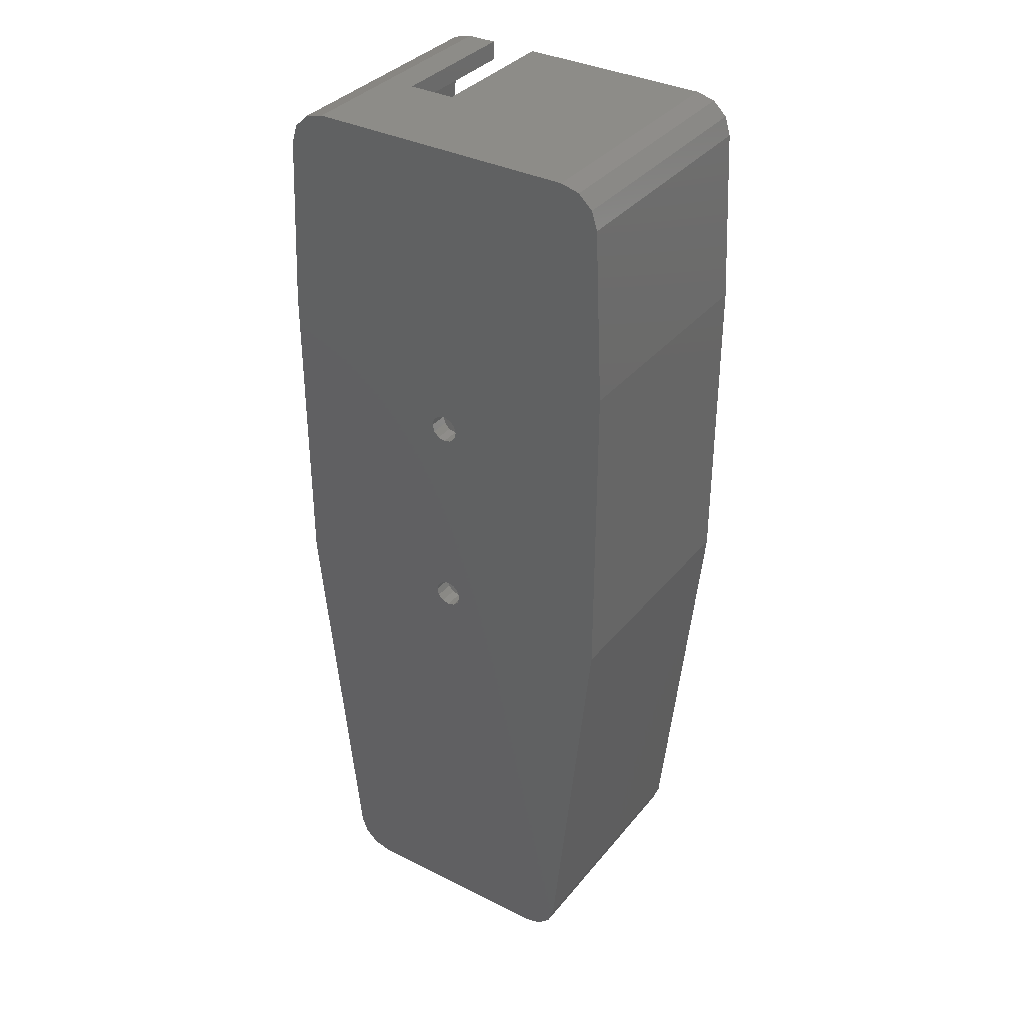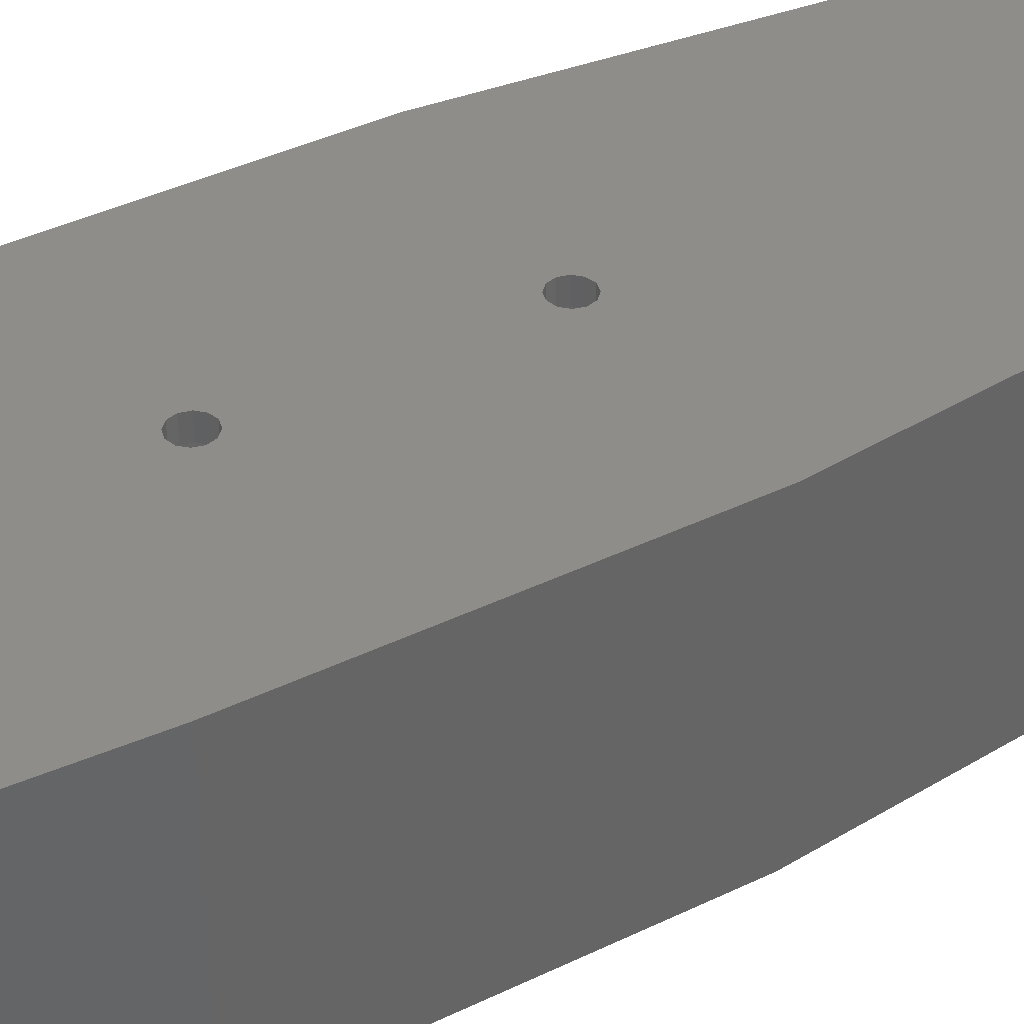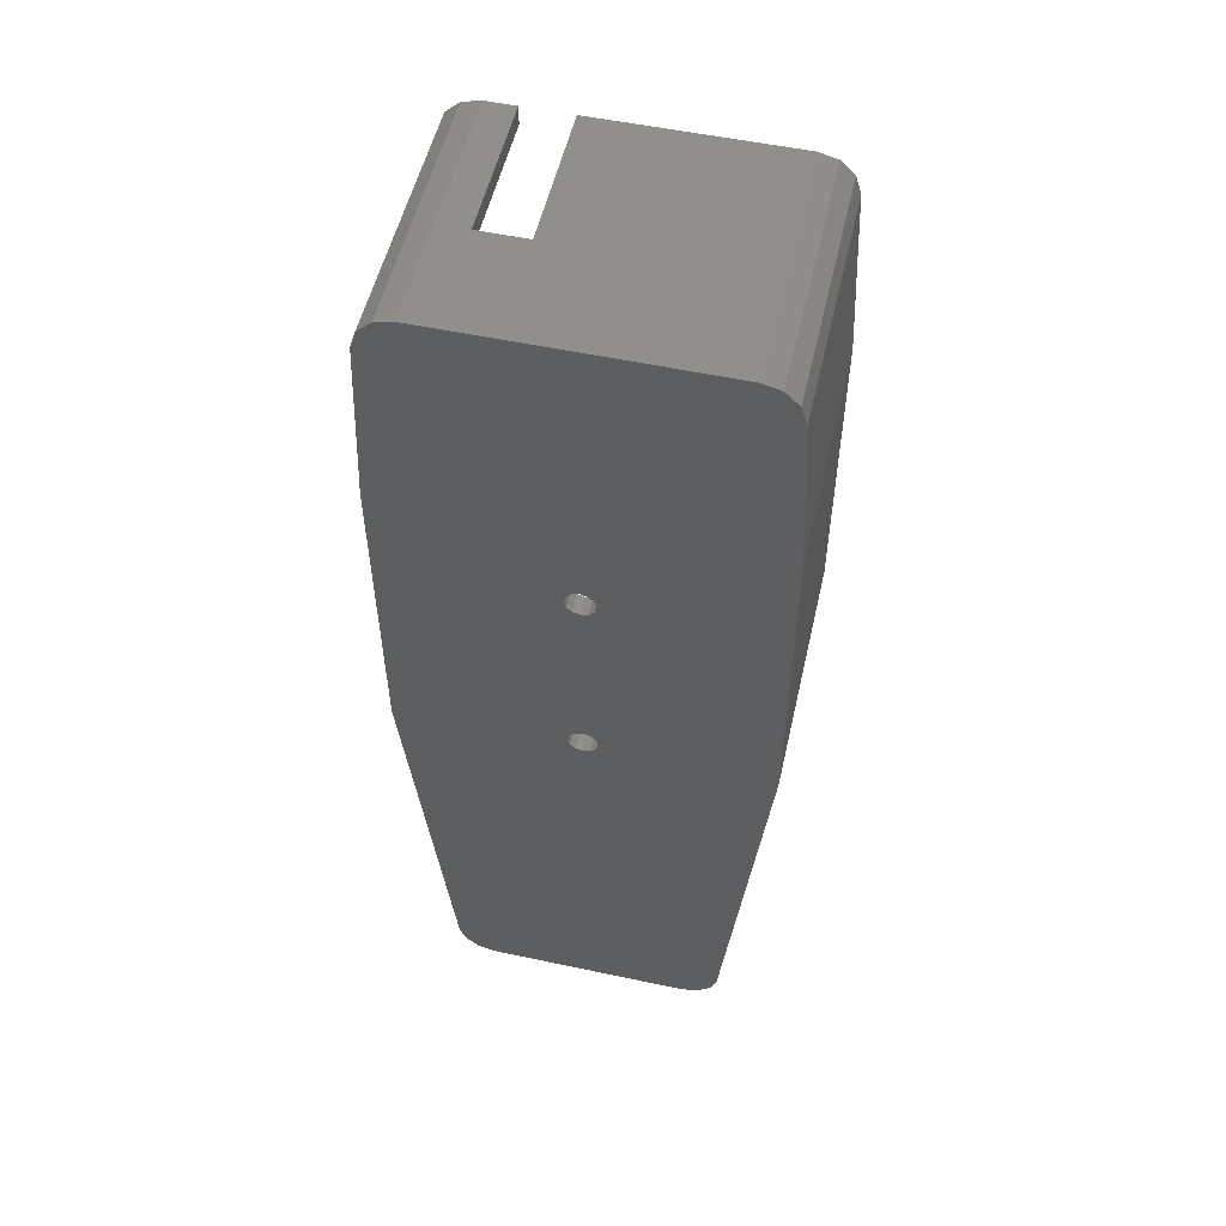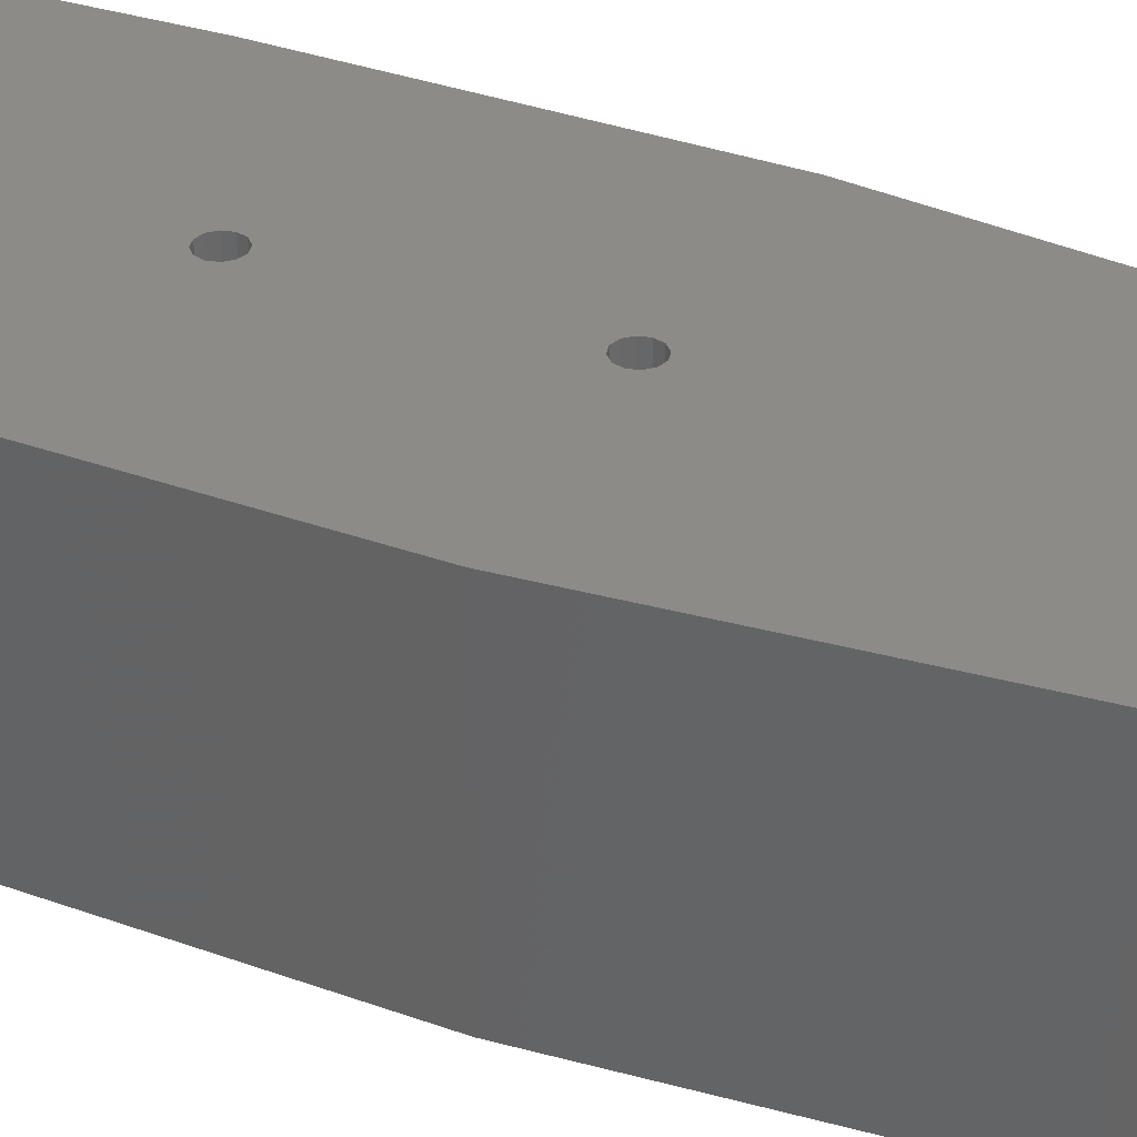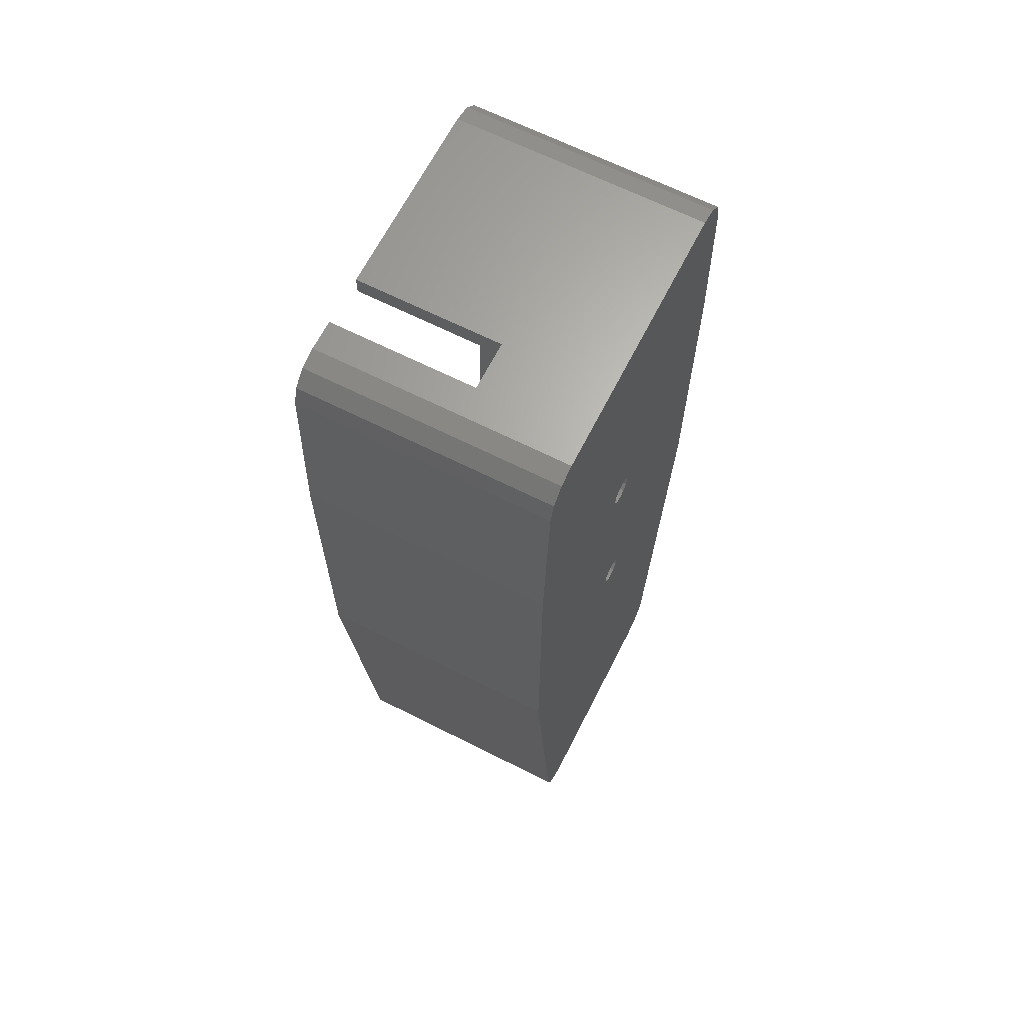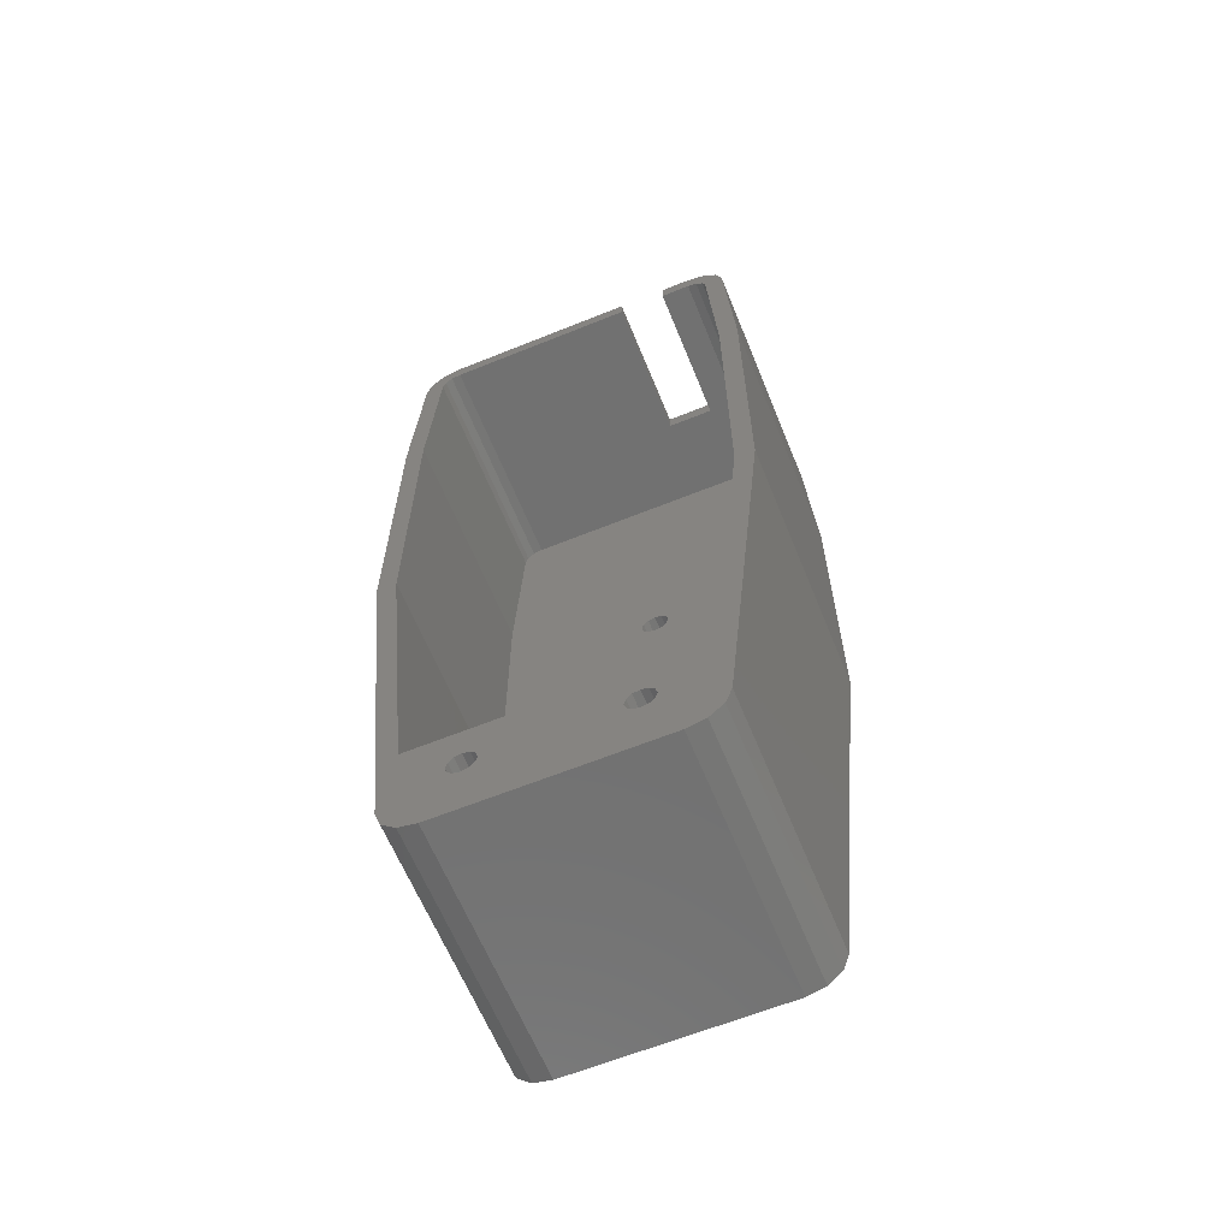
<metadata>
{"format":"stl","ext":"stl","renderer":"f3d","projection":"perspective","resolution":1024,"background":"white","views":[{"elev":35.3,"azim":33.6,"up":"+Y"},{"elev":38.9,"azim":-121.5,"up":"+Z"},{"elev":53.6,"azim":12.8,"up":"+Y"},{"elev":34.2,"azim":-63.8,"up":"+Z"},{"elev":65.6,"azim":-63.1,"up":"+Y"},{"elev":-63.3,"azim":-157.8,"up":"+Y"}]}
</metadata>
<code>
# stl→obj: 188 verts, 388 faces
v -103.8 -38.09 23.31
v -103.8 -38.09 2.308
v -104.1 -39 2.308
v -104.1 -39 23.31
v -104.8 -39.65 2.308
v -104.8 -39.65 23.31
v -105.8 -39.89 2.308
v -105.8 -39.89 23.31
v -127.2 -39.89 23.31
v -127.2 -39.89 2.308
v -128.1 -39.65 2.308
v -128.1 -39.65 23.31
v -128.8 -39 2.308
v -128.8 -39 23.31
v -129.2 -38.09 2.308
v -129.2 -38.09 23.31
v -127.2 -41.89 -0.6917
v -123.8 -36.28 -0.6917
v -105.8 -41.89 -0.6917
v -123.1 -36.1 -0.6917
v -131.1 -38.29 -0.6917
v -125.2 -34.89 -0.6917
v -125 -35.59 -0.6917
v -127.5 58.96 -0.6917
v -127.5 56.96 -0.6917
v -130.6 58.96 -0.6917
v -130.6 56.96 -0.6917
v -132.5 58.46 -0.6917
v -131.5 56.71 -0.6917
v -134 57.08 -0.6917
v -132.3 56.02 -0.6917
v -134.6 55.16 -0.6917
v -132.6 55.06 -0.6917
v -135.5 37.01 -0.6917
v -133.5 36.96 -0.6917
v -135.5 4.011 -0.6917
v -133.5 4.113 -0.6917
v -130 -29.89 -0.6917
v -125 -34.19 -0.6917
v -130.5 -40.12 -0.6917
v -129 -41.42 -0.6917
v -124.5 -36.1 -0.6917
v -109.5 -33.68 -0.6917
v -110 -34.19 -0.6917
v -122.4 -34.89 -0.6917
v -110.2 -34.89 -0.6917
v -122.6 -35.59 -0.6917
v -110 -35.59 -0.6917
v -109.5 -36.1 -0.6917
v -108.8 -36.28 -0.6917
v -108.1 -36.1 -0.6917
v -122.5 56.96 -0.6917
v -122.5 58.96 -0.6917
v -102.4 56.96 -0.6917
v -102.4 58.96 -0.6917
v -101.4 56.71 -0.6917
v -100.4 58.46 -0.6917
v -100.7 56.02 -0.6917
v -98.98 57.08 -0.6917
v -100.4 55.06 -0.6917
v -98.38 55.16 -0.6917
v -99.47 36.96 -0.6917
v -97.47 37.01 -0.6917
v -99.47 4.113 -0.6917
v -97.47 4.011 -0.6917
v -102.9 -29.89 -0.6917
v -101.8 -38.29 -0.6917
v -107.4 -34.89 -0.6917
v -107.6 -34.19 -0.6917
v -108.1 -33.68 -0.6917
v -108.8 -33.49 -0.6917
v -103.9 -41.42 -0.6917
v -102.5 -40.12 -0.6917
v -107.6 -35.59 -0.6917
v -123.8 -33.49 -0.6917
v -124.5 -33.68 -0.6917
v -122.6 -34.19 -0.6917
v -123.1 -33.68 -0.6917
v -105.8 -41.89 25.31
v -103.9 -41.42 25.31
v -102.5 -40.12 25.31
v -101.8 -38.29 25.31
v -97.47 4.011 25.31
v -97.47 37.01 25.31
v -98.38 55.16 25.31
v -98.98 57.08 25.31
v -100.4 58.46 25.31
v -102.4 58.96 25.31
v -127.5 58.96 14.31
v -130.6 58.96 25.31
v -122.5 58.96 14.31
v -132.5 58.46 25.31
v -134 57.08 25.31
v -134.6 55.16 25.31
v -135.5 37.01 25.31
v -135.5 4.011 25.31
v -131.1 -38.29 25.31
v -130.5 -40.12 25.31
v -129 -41.42 25.31
v -127.2 -41.89 25.31
v -117.2 28.26 25.31
v -116.5 28.46 25.31
v -116.5 25.46 25.31
v -117.2 6.26 25.31
v -115.7 25.66 25.31
v -116.5 6.461 25.31
v -115.2 26.21 25.31
v -115.7 28.26 25.31
v -115.2 27.71 25.31
v -115 26.96 25.31
v -115.7 6.26 25.31
v -115.2 5.711 25.31
v -115 4.961 25.31
v -115.2 4.211 25.31
v -115.7 3.662 25.31
v -116.5 3.461 25.31
v -117.8 27.71 25.31
v -118 26.96 25.31
v -117.2 3.662 25.31
v -117.8 4.211 25.31
v -118 4.961 25.31
v -117.8 26.21 25.31
v -117.2 25.66 25.31
v -117.8 5.711 25.31
v -102.9 -29.89 2.308
v -99.47 4.113 23.31
v -99.47 36.96 23.31
v -100.4 55.06 23.31
v -102.4 56.96 23.31
v -101.4 56.71 23.31
v -100.7 56.02 23.31
v -122.5 56.96 14.31
v -127.5 56.96 14.31
v -130.6 56.96 23.31
v -132.6 55.06 23.31
v -132.3 56.02 23.31
v -131.5 56.71 23.31
v -133.5 36.96 23.31
v -133.5 4.113 23.31
v -130 -29.89 2.308
v -115.7 6.26 23.31
v -116.5 6.461 23.31
v -117.2 6.26 23.31
v -117.8 5.711 23.31
v -115.7 3.662 23.31
v -116.5 3.461 23.31
v -115.2 4.211 23.31
v -115 4.961 23.31
v -116.5 28.46 23.31
v -115.7 28.26 23.31
v -117.2 28.26 23.31
v -117.8 27.71 23.31
v -118 4.961 23.31
v -117.8 4.211 23.31
v -117.2 3.662 23.31
v -118 26.96 23.31
v -117.8 26.21 23.31
v -117.2 25.66 23.31
v -115.2 5.711 23.31
v -116.5 25.46 23.31
v -115.7 25.66 23.31
v -115.2 26.21 23.31
v -115 26.96 23.31
v -115.2 27.71 23.31
v -125 -35.59 2.308
v -125.2 -34.89 2.308
v -125 -34.19 2.308
v -124.5 -33.68 2.308
v -110 -34.19 2.308
v -109.5 -33.68 2.308
v -108.8 -33.49 2.308
v -108.1 -33.68 2.308
v -107.6 -34.19 2.308
v -107.4 -34.89 2.308
v -107.6 -35.59 2.308
v -109.5 -36.1 2.308
v -122.4 -34.89 2.308
v -108.8 -36.28 2.308
v -122.6 -35.59 2.308
v -123.1 -36.1 2.308
v -123.8 -36.28 2.308
v -124.5 -36.1 2.308
v -110 -35.59 2.308
v -110.2 -34.89 2.308
v -122.6 -34.19 2.308
v -123.1 -33.68 2.308
v -123.8 -33.49 2.308
v -108.1 -36.1 2.308
f 1 2 3
f 1 3 4
f 4 3 5
f 4 5 6
f 6 5 7
f 6 7 8
f 9 10 11
f 9 11 12
f 12 11 13
f 12 13 14
f 14 13 15
f 14 15 16
f 10 9 7
f 7 9 8
f 17 18 19
f 19 18 20
f 21 22 23
f 24 25 26
f 26 25 27
f 26 27 28
f 28 27 29
f 28 29 30
f 30 29 31
f 30 31 32
f 32 31 33
f 32 33 34
f 34 33 35
f 34 35 36
f 35 37 36
f 36 37 38
f 36 38 21
f 21 38 39
f 21 39 22
f 40 21 41
f 41 21 23
f 41 23 17
f 17 23 42
f 17 42 18
f 43 44 45
f 45 44 46
f 45 46 47
f 47 46 48
f 47 48 20
f 20 48 49
f 20 49 19
f 19 49 50
f 19 50 51
f 52 53 54
f 54 53 55
f 54 55 56
f 56 55 57
f 56 57 58
f 58 57 59
f 58 59 60
f 60 59 61
f 60 61 62
f 62 61 63
f 62 63 64
f 64 63 65
f 64 65 66
f 66 65 67
f 66 67 68
f 68 69 66
f 66 69 70
f 66 70 71
f 72 19 73
f 73 19 51
f 73 51 67
f 67 51 74
f 67 74 68
f 66 75 38
f 38 75 76
f 38 76 39
f 43 45 71
f 71 45 77
f 71 77 66
f 66 77 78
f 66 78 75
f 79 19 72
f 79 72 80
f 80 72 73
f 80 73 81
f 81 73 67
f 81 67 82
f 83 82 65
f 65 82 67
f 84 83 63
f 63 83 65
f 85 84 61
f 61 84 63
f 85 61 59
f 85 59 86
f 86 59 57
f 86 57 87
f 87 57 55
f 87 55 88
f 24 26 89
f 89 26 90
f 89 90 91
f 91 90 88
f 91 88 53
f 53 88 55
f 90 26 28
f 90 28 92
f 92 28 30
f 92 30 93
f 93 30 32
f 93 32 94
f 95 94 34
f 34 94 32
f 96 95 36
f 36 95 34
f 97 96 21
f 21 96 36
f 97 21 40
f 97 40 98
f 98 40 41
f 98 41 99
f 99 41 17
f 99 17 100
f 79 100 19
f 19 100 17
f 101 102 92
f 103 104 105
f 105 104 106
f 105 106 107
f 86 108 85
f 85 108 109
f 85 109 84
f 84 109 110
f 86 87 108
f 108 87 88
f 108 88 102
f 102 88 90
f 102 90 92
f 107 106 110
f 110 106 111
f 110 111 84
f 84 111 112
f 84 112 83
f 112 113 83
f 83 113 114
f 83 114 82
f 82 114 115
f 82 115 81
f 81 115 116
f 81 116 80
f 92 93 101
f 101 93 94
f 101 94 117
f 117 94 95
f 117 95 118
f 119 97 98
f 98 99 119
f 119 99 100
f 119 100 116
f 116 100 79
f 116 79 80
f 97 119 96
f 96 119 120
f 96 120 121
f 118 95 122
f 122 95 96
f 122 96 123
f 123 96 121
f 123 121 103
f 103 121 124
f 103 124 104
f 2 1 125
f 125 1 126
f 125 126 66
f 66 126 64
f 126 127 64
f 64 127 62
f 127 128 62
f 62 128 60
f 129 54 56
f 129 56 130
f 130 56 58
f 130 58 131
f 131 58 60
f 131 60 128
f 52 54 132
f 132 54 129
f 132 129 133
f 133 129 134
f 133 134 25
f 25 134 27
f 135 33 31
f 135 31 136
f 136 31 29
f 136 29 137
f 137 29 27
f 137 27 134
f 135 138 33
f 33 138 35
f 138 139 35
f 35 139 37
f 38 37 140
f 140 37 139
f 140 139 15
f 15 139 16
f 138 141 142
f 142 143 138
f 138 143 144
f 138 144 139
f 145 1 4
f 9 146 8
f 8 146 145
f 8 145 6
f 6 145 4
f 1 145 126
f 126 145 147
f 126 147 148
f 149 134 150
f 150 134 129
f 150 129 130
f 137 134 136
f 136 134 149
f 136 149 135
f 135 149 151
f 135 151 138
f 138 151 152
f 144 153 139
f 139 153 154
f 139 154 16
f 16 154 155
f 16 155 14
f 14 155 146
f 14 146 12
f 12 146 9
f 152 156 138
f 138 156 157
f 138 157 141
f 141 157 158
f 141 158 159
f 159 158 160
f 159 160 148
f 148 160 161
f 148 161 126
f 126 161 162
f 126 162 127
f 162 163 127
f 127 163 164
f 127 164 128
f 128 164 150
f 128 150 131
f 131 150 130
f 91 53 132
f 132 53 52
f 89 91 133
f 133 91 132
f 24 89 25
f 25 89 133
f 105 160 103
f 103 160 158
f 103 158 123
f 123 158 157
f 123 157 122
f 122 157 156
f 122 156 118
f 118 156 152
f 118 152 117
f 117 152 151
f 117 151 101
f 101 151 149
f 101 149 102
f 102 149 150
f 102 150 108
f 108 150 164
f 108 164 109
f 109 164 163
f 109 163 110
f 110 163 162
f 110 162 107
f 107 162 161
f 107 161 105
f 105 161 160
f 115 146 116
f 116 146 155
f 116 155 119
f 119 155 154
f 119 154 120
f 120 154 153
f 120 153 121
f 121 153 144
f 121 144 124
f 124 144 143
f 124 143 104
f 104 143 142
f 104 142 106
f 106 142 141
f 106 141 111
f 111 141 159
f 111 159 112
f 112 159 148
f 112 148 113
f 113 148 147
f 113 147 114
f 114 147 145
f 114 145 115
f 115 145 146
f 140 125 38
f 38 125 66
f 165 166 15
f 15 166 140
f 140 166 167
f 140 167 168
f 169 170 140
f 140 170 171
f 140 171 125
f 171 172 125
f 125 172 173
f 125 173 2
f 2 173 174
f 2 174 175
f 176 177 178
f 178 177 179
f 178 179 7
f 7 179 180
f 7 180 10
f 180 181 10
f 10 181 182
f 10 182 11
f 11 182 165
f 11 165 13
f 13 165 15
f 176 183 177
f 177 183 184
f 177 184 185
f 185 184 169
f 185 169 186
f 186 169 140
f 186 140 187
f 187 140 168
f 3 2 5
f 5 2 175
f 5 175 7
f 7 175 188
f 7 188 178
f 180 18 181
f 181 18 42
f 181 42 182
f 182 42 23
f 182 23 165
f 165 23 22
f 165 22 166
f 166 22 39
f 166 39 167
f 167 39 76
f 167 76 168
f 168 76 75
f 168 75 187
f 187 75 78
f 187 78 186
f 186 78 77
f 186 77 185
f 185 77 45
f 185 45 177
f 177 45 47
f 177 47 179
f 179 47 20
f 179 20 180
f 180 20 18
f 188 50 178
f 178 50 49
f 178 49 176
f 176 49 48
f 176 48 183
f 183 48 46
f 183 46 184
f 184 46 44
f 184 44 169
f 169 44 43
f 169 43 170
f 170 43 71
f 170 71 171
f 171 71 70
f 171 70 172
f 172 70 69
f 172 69 173
f 173 69 68
f 173 68 174
f 174 68 74
f 174 74 175
f 175 74 51
f 175 51 188
f 188 51 50

</code>
